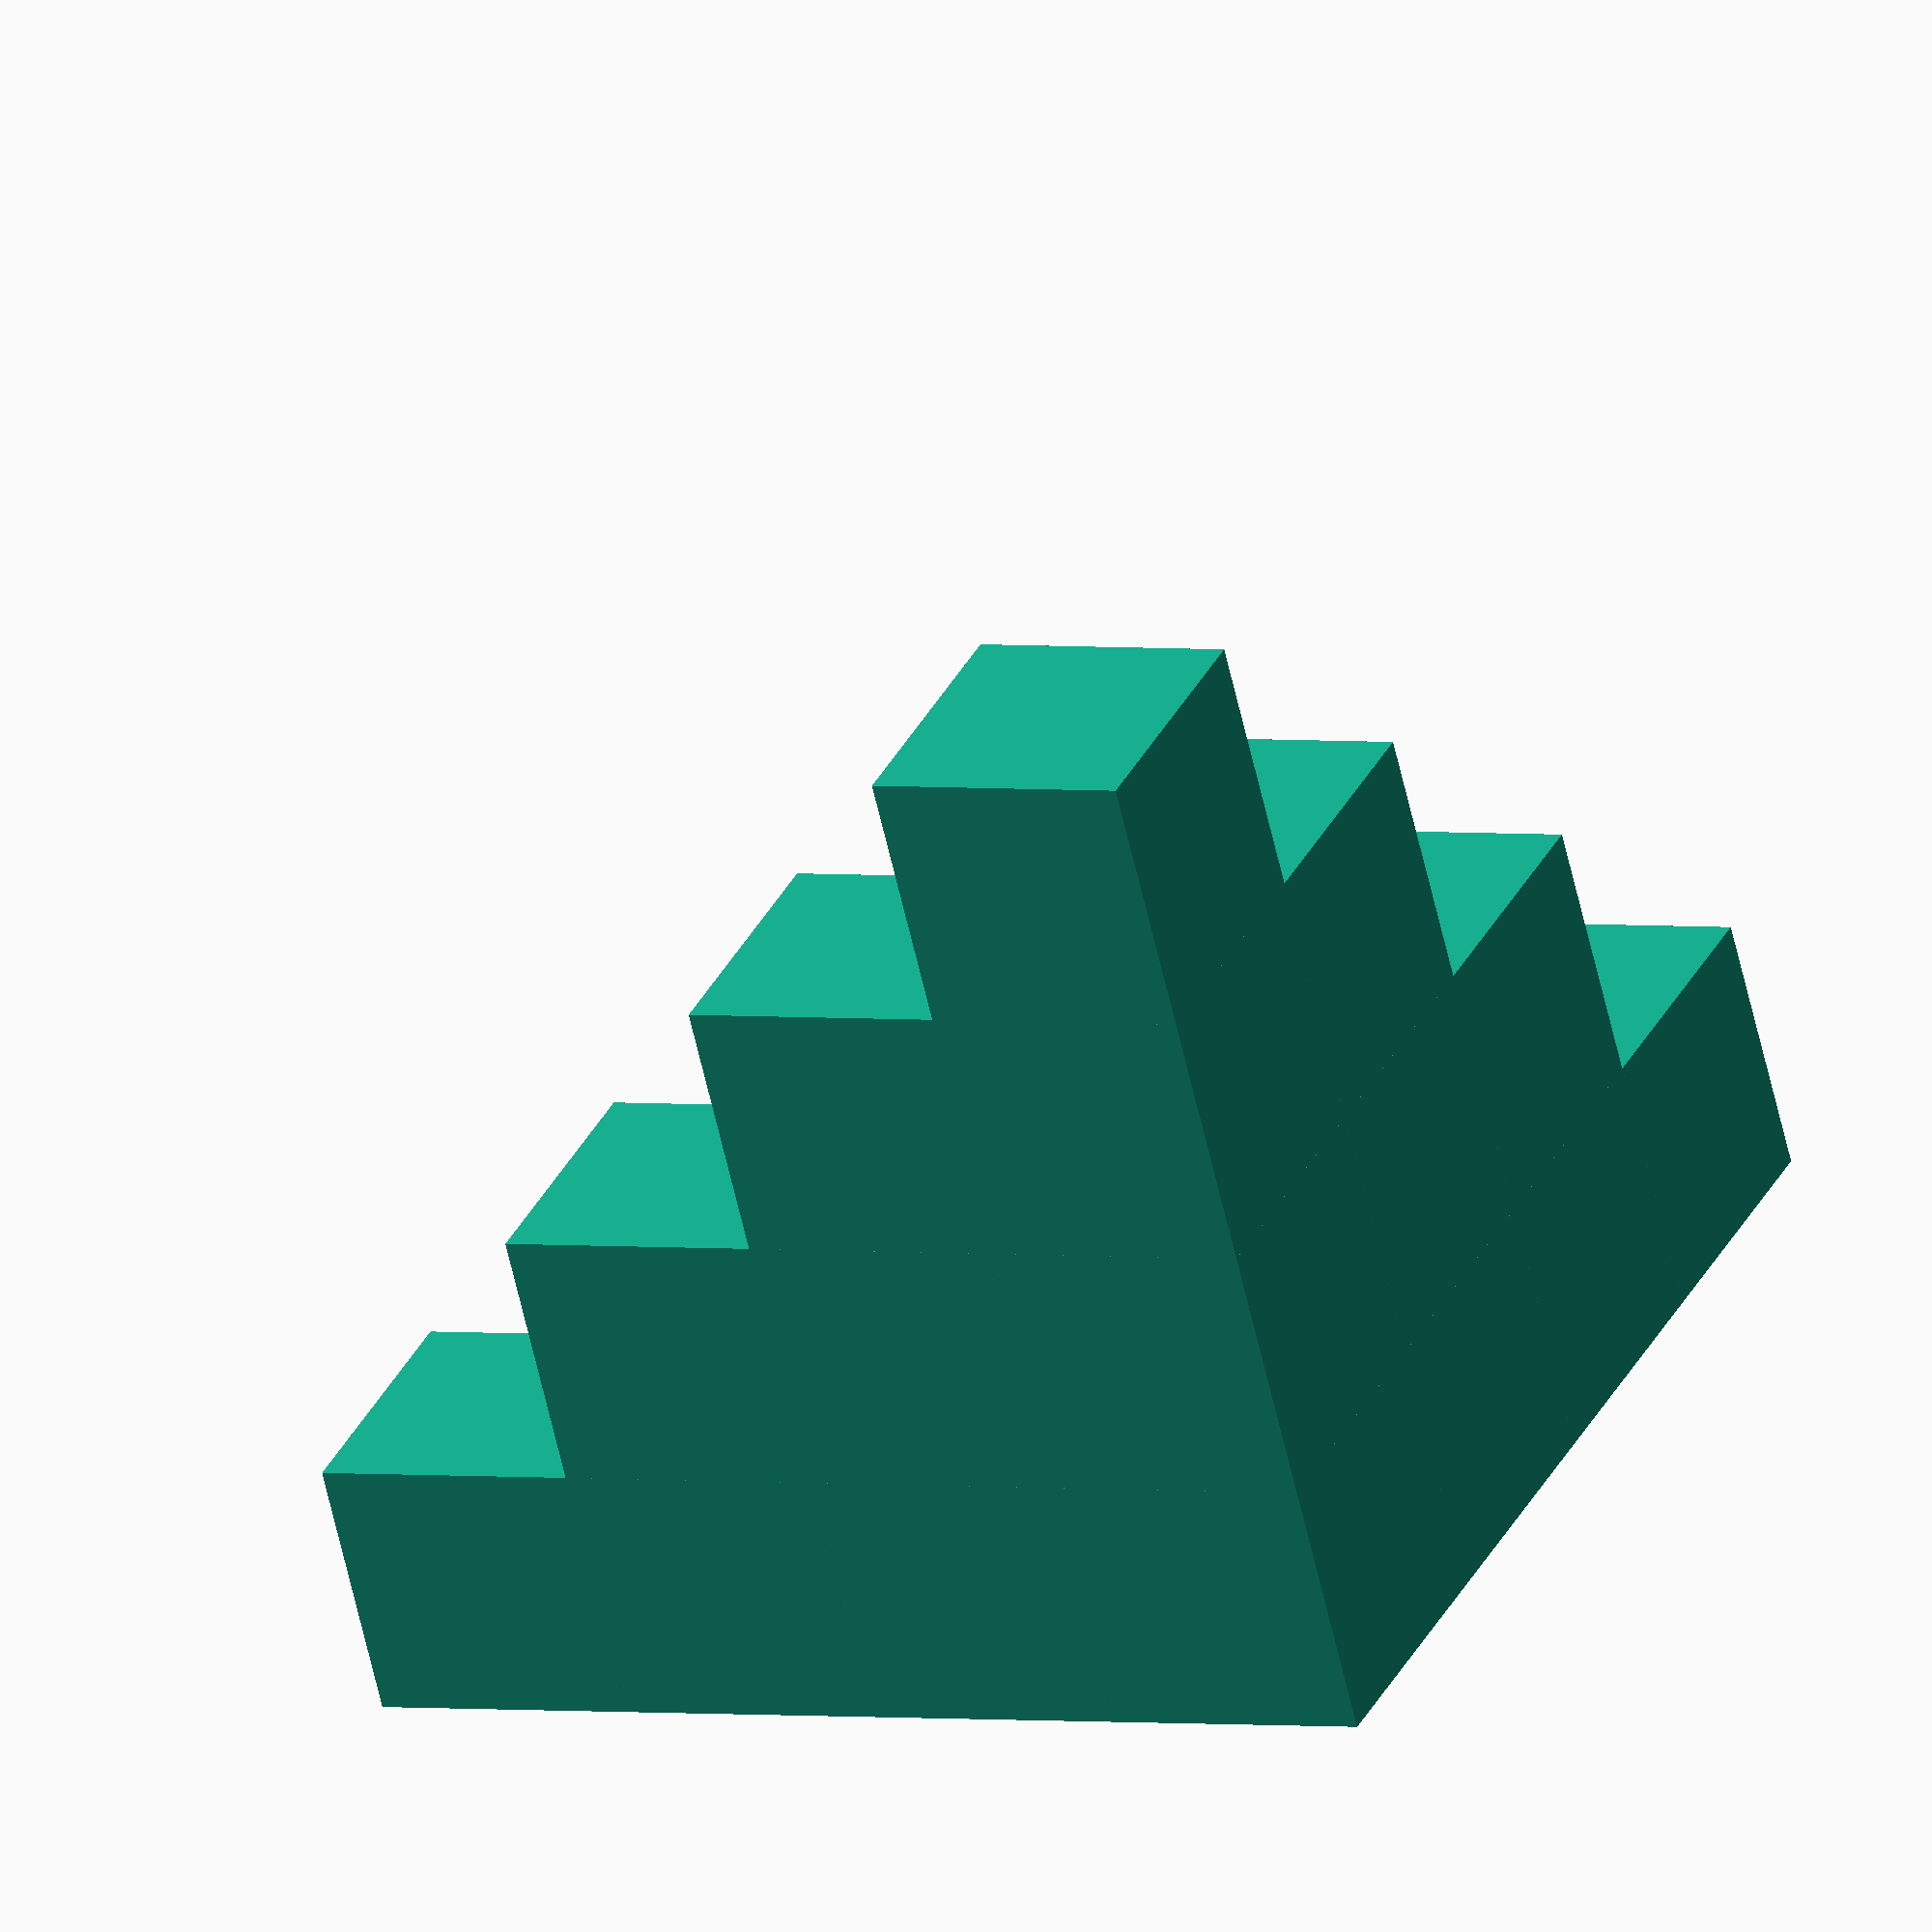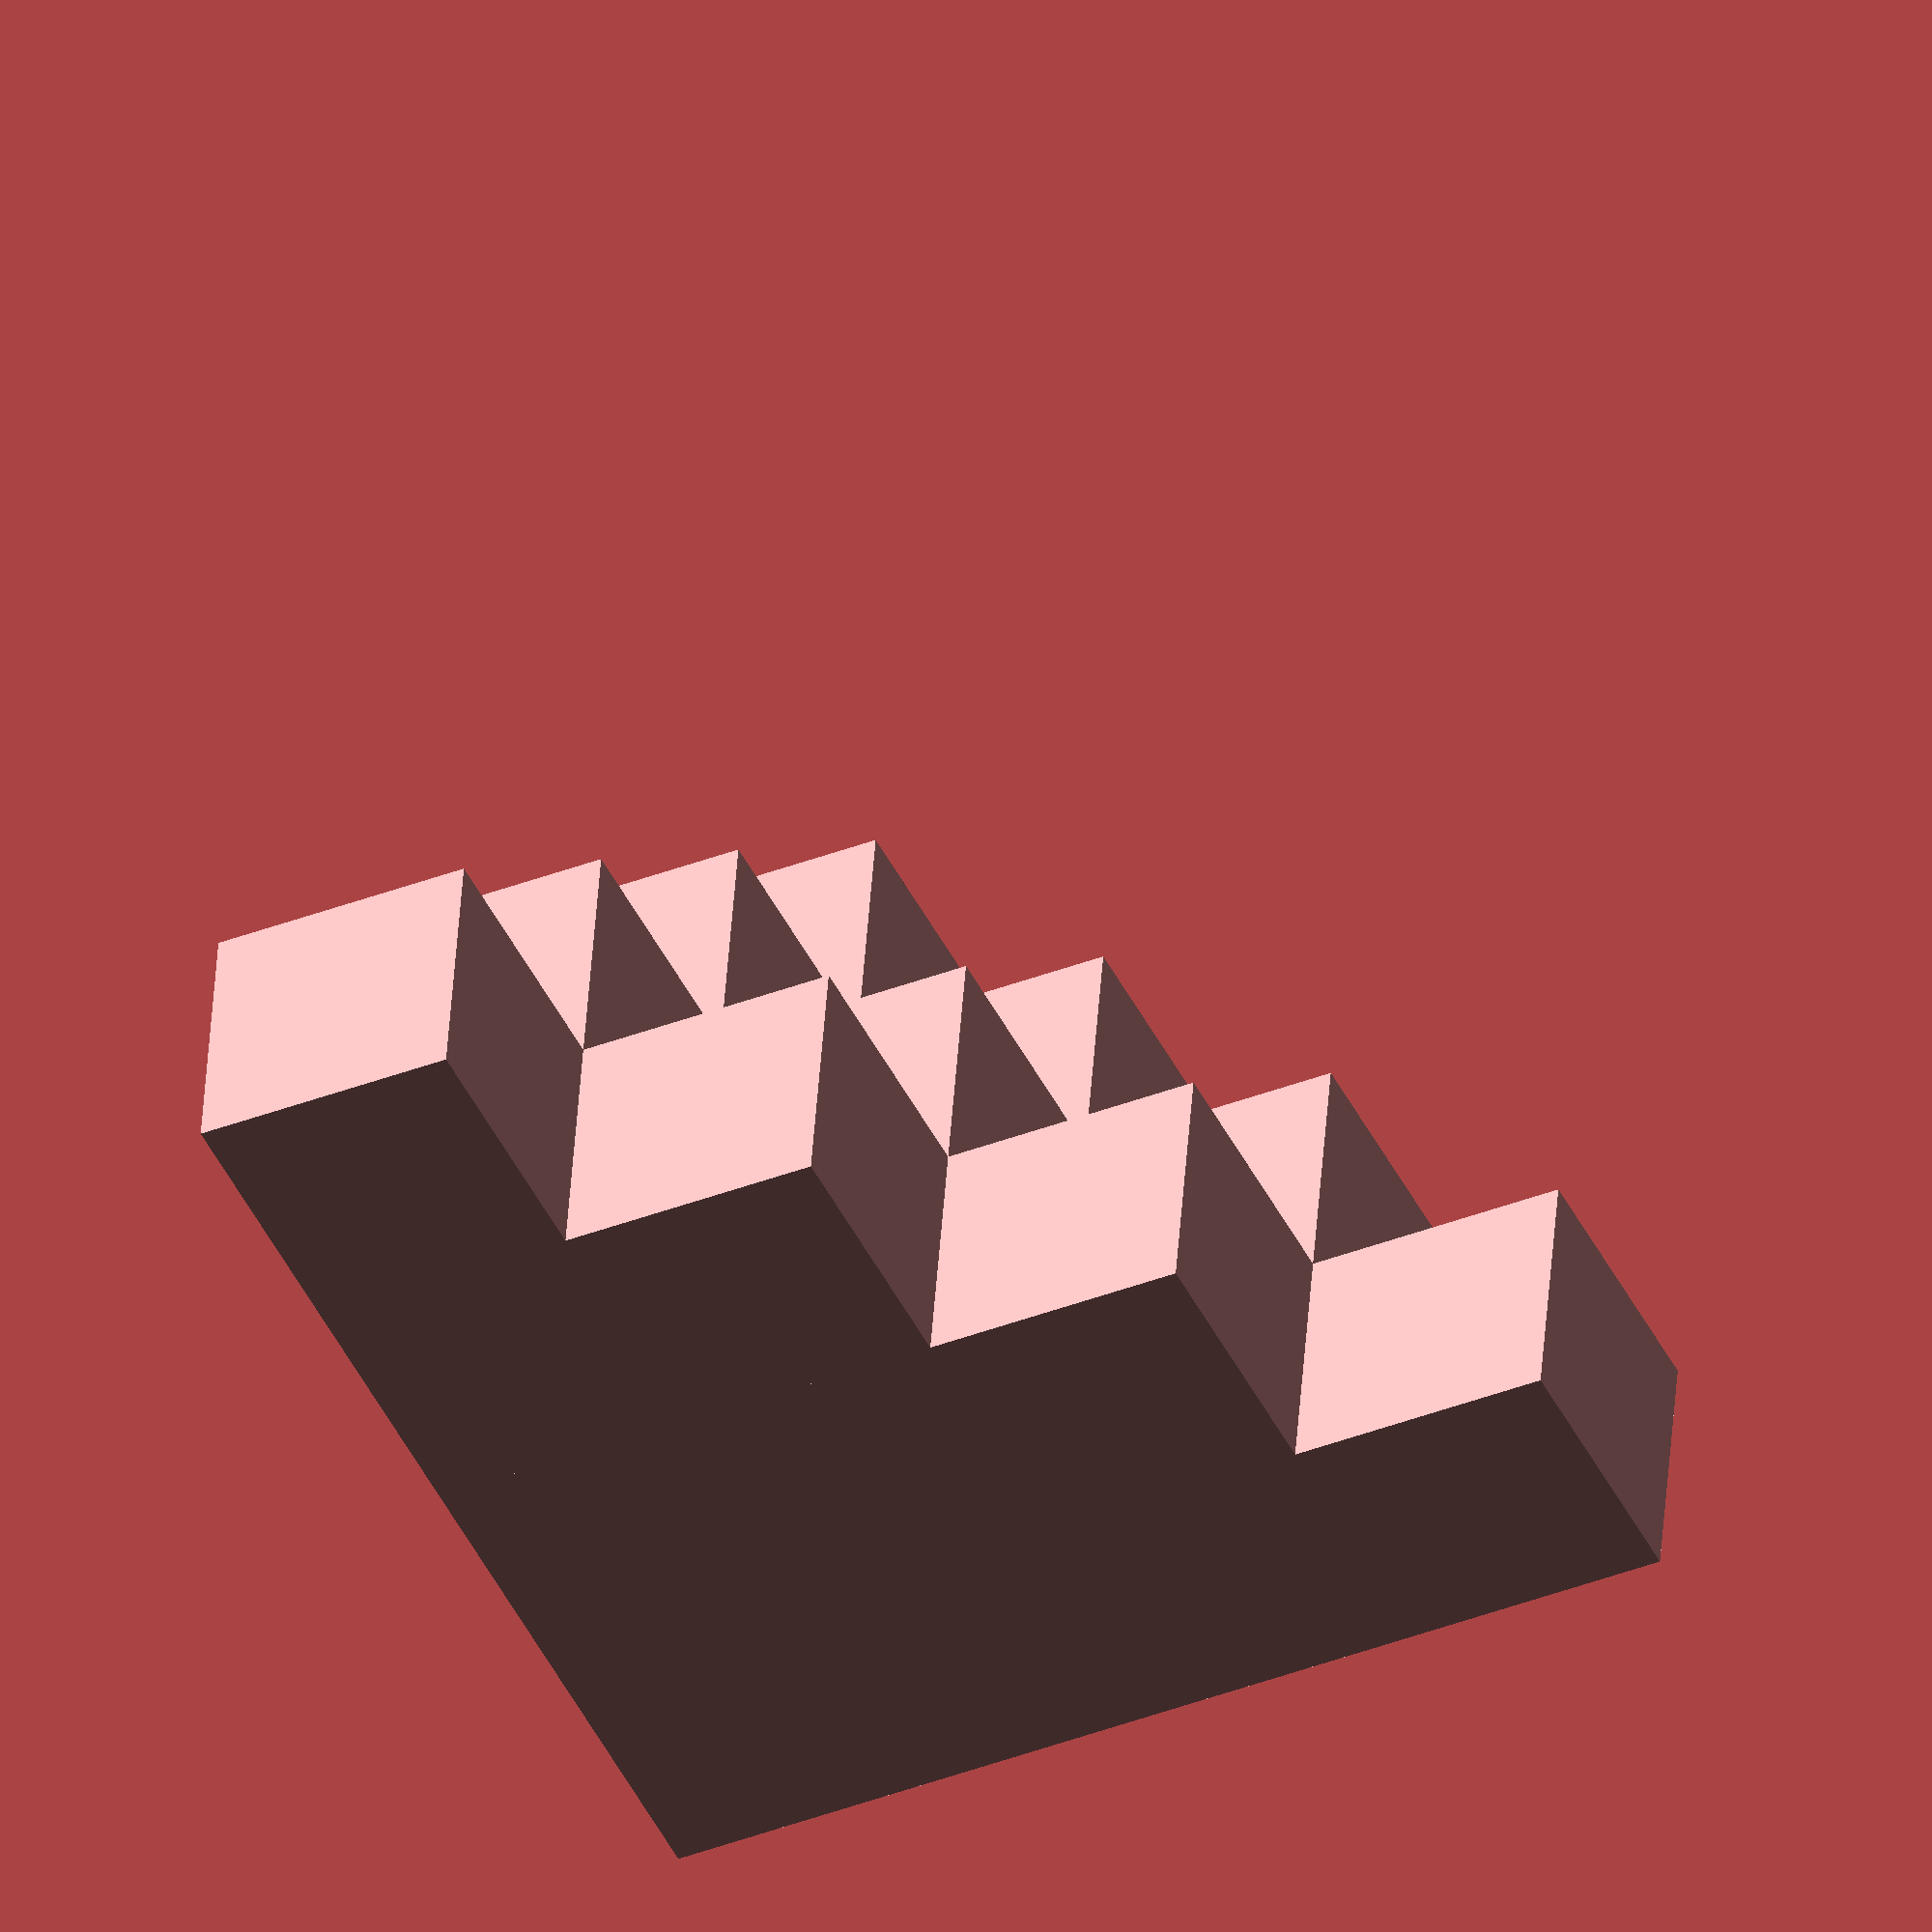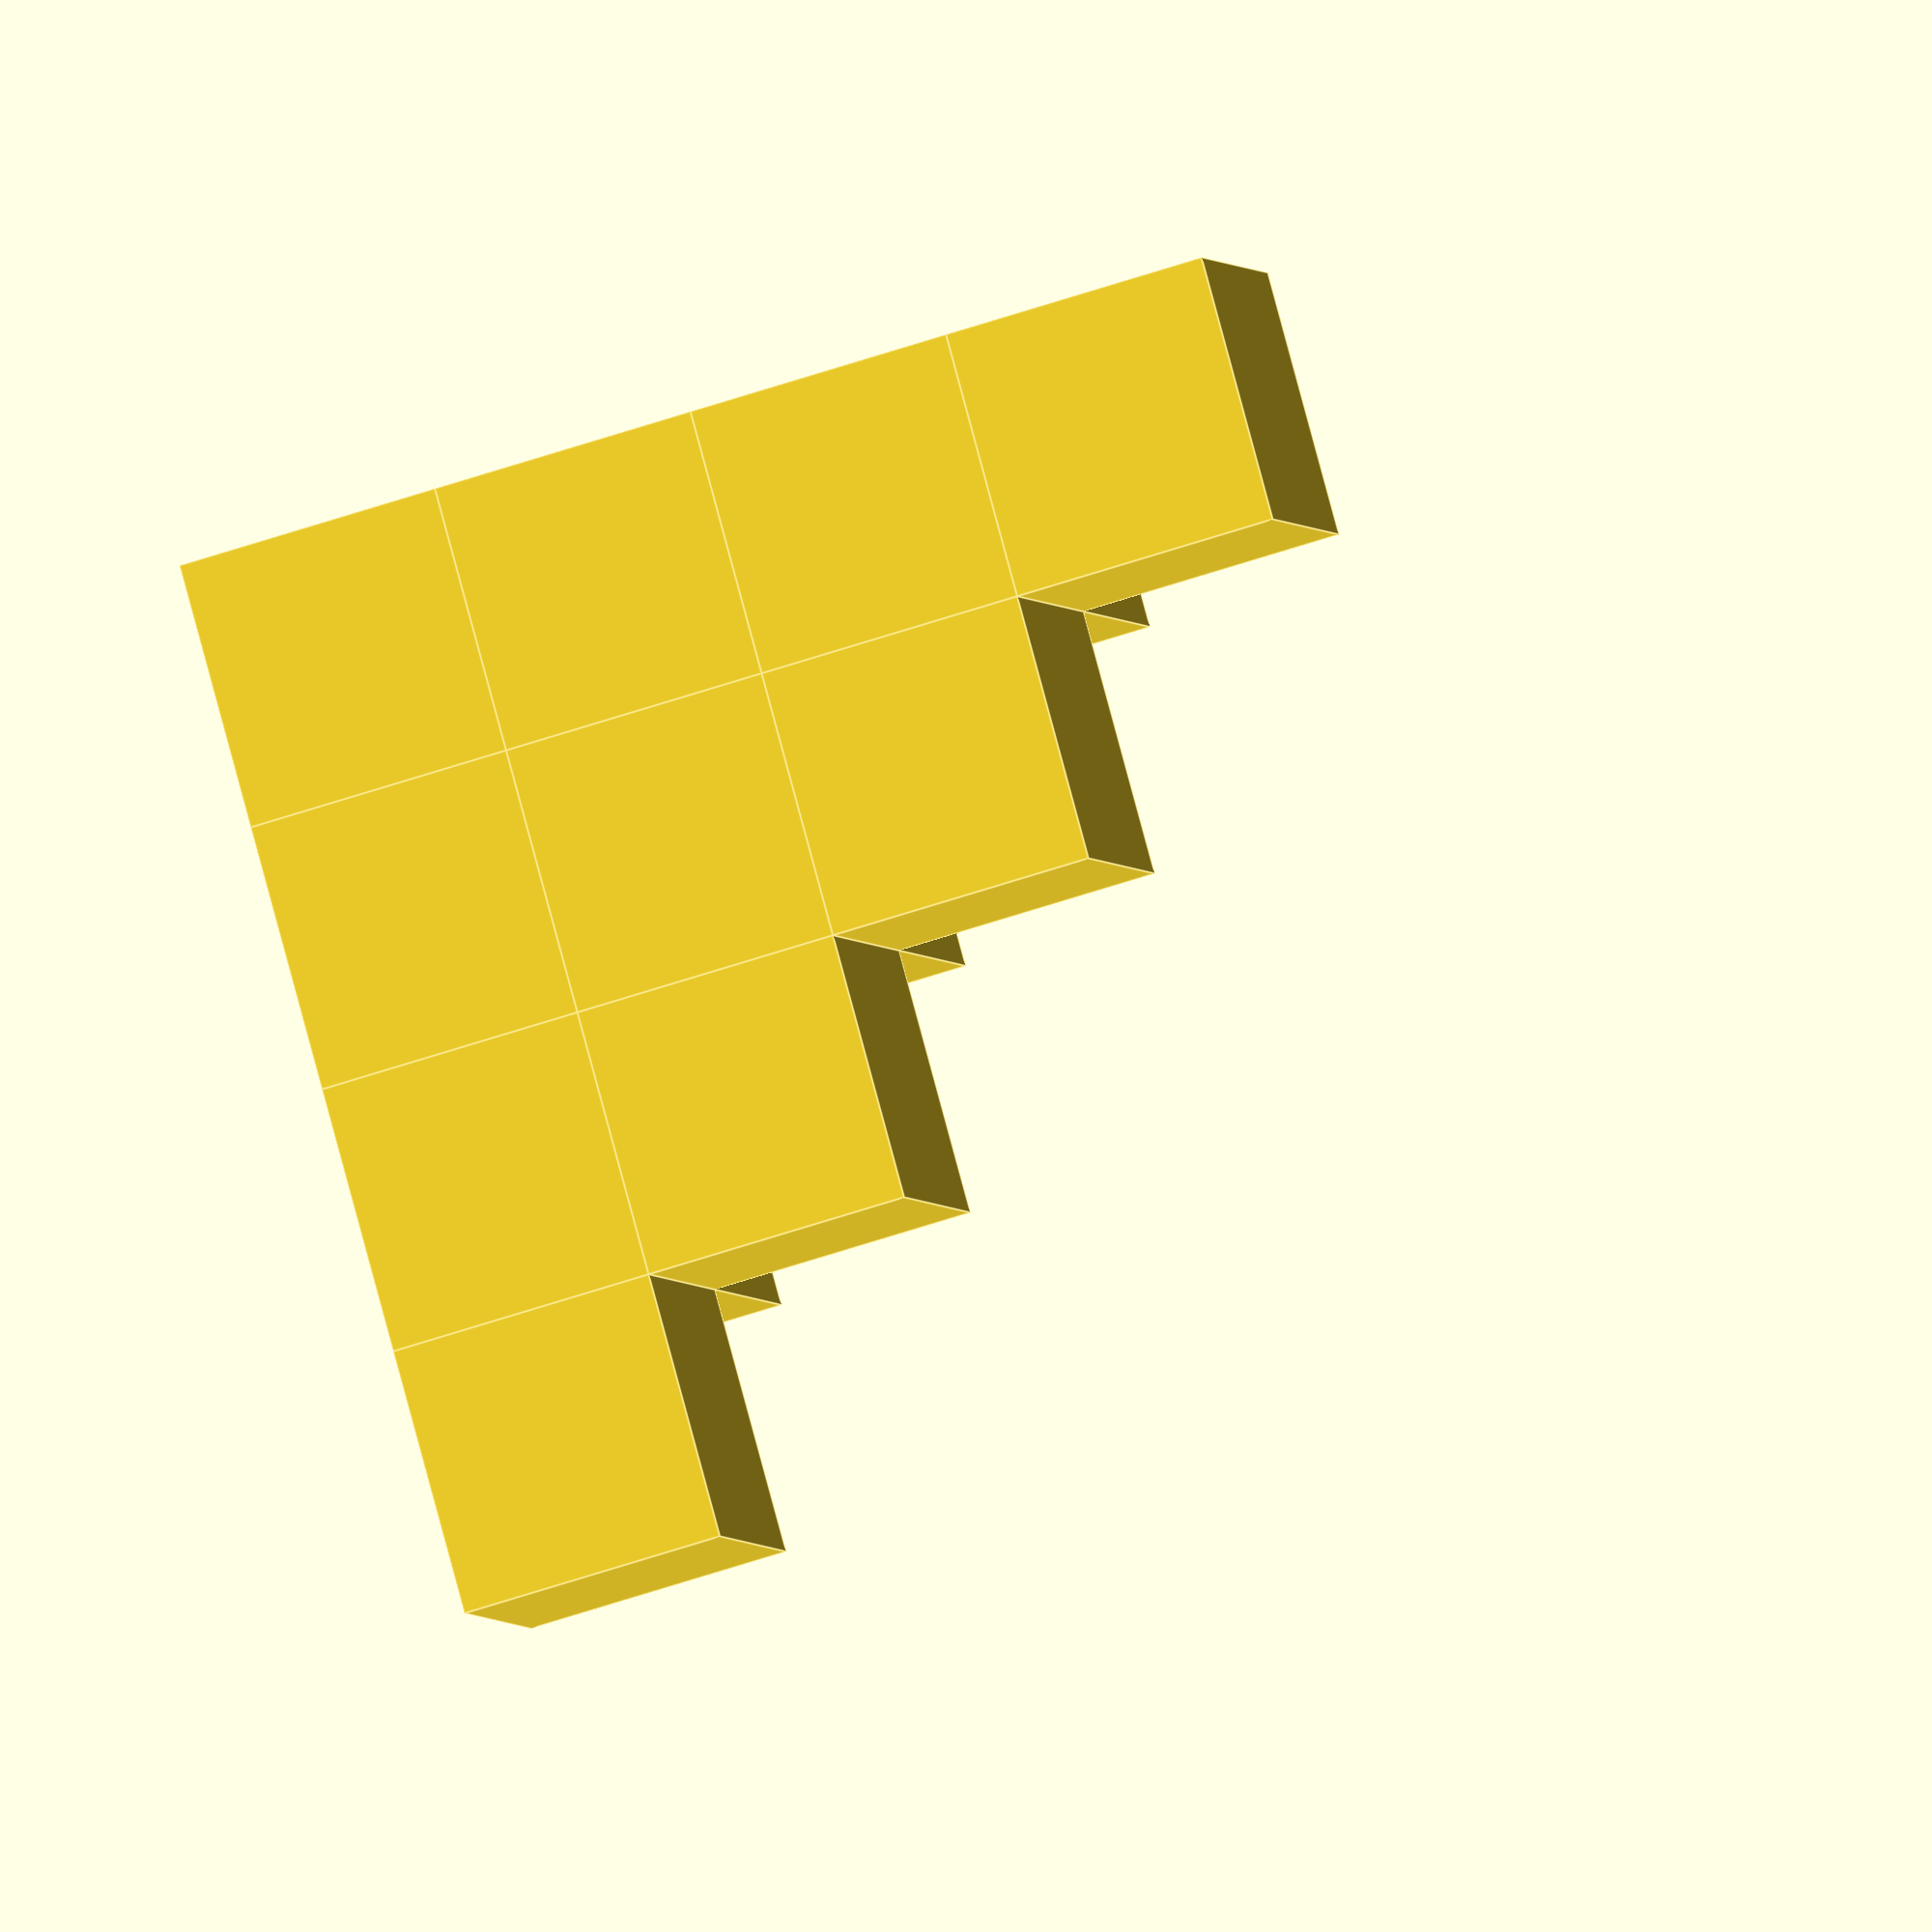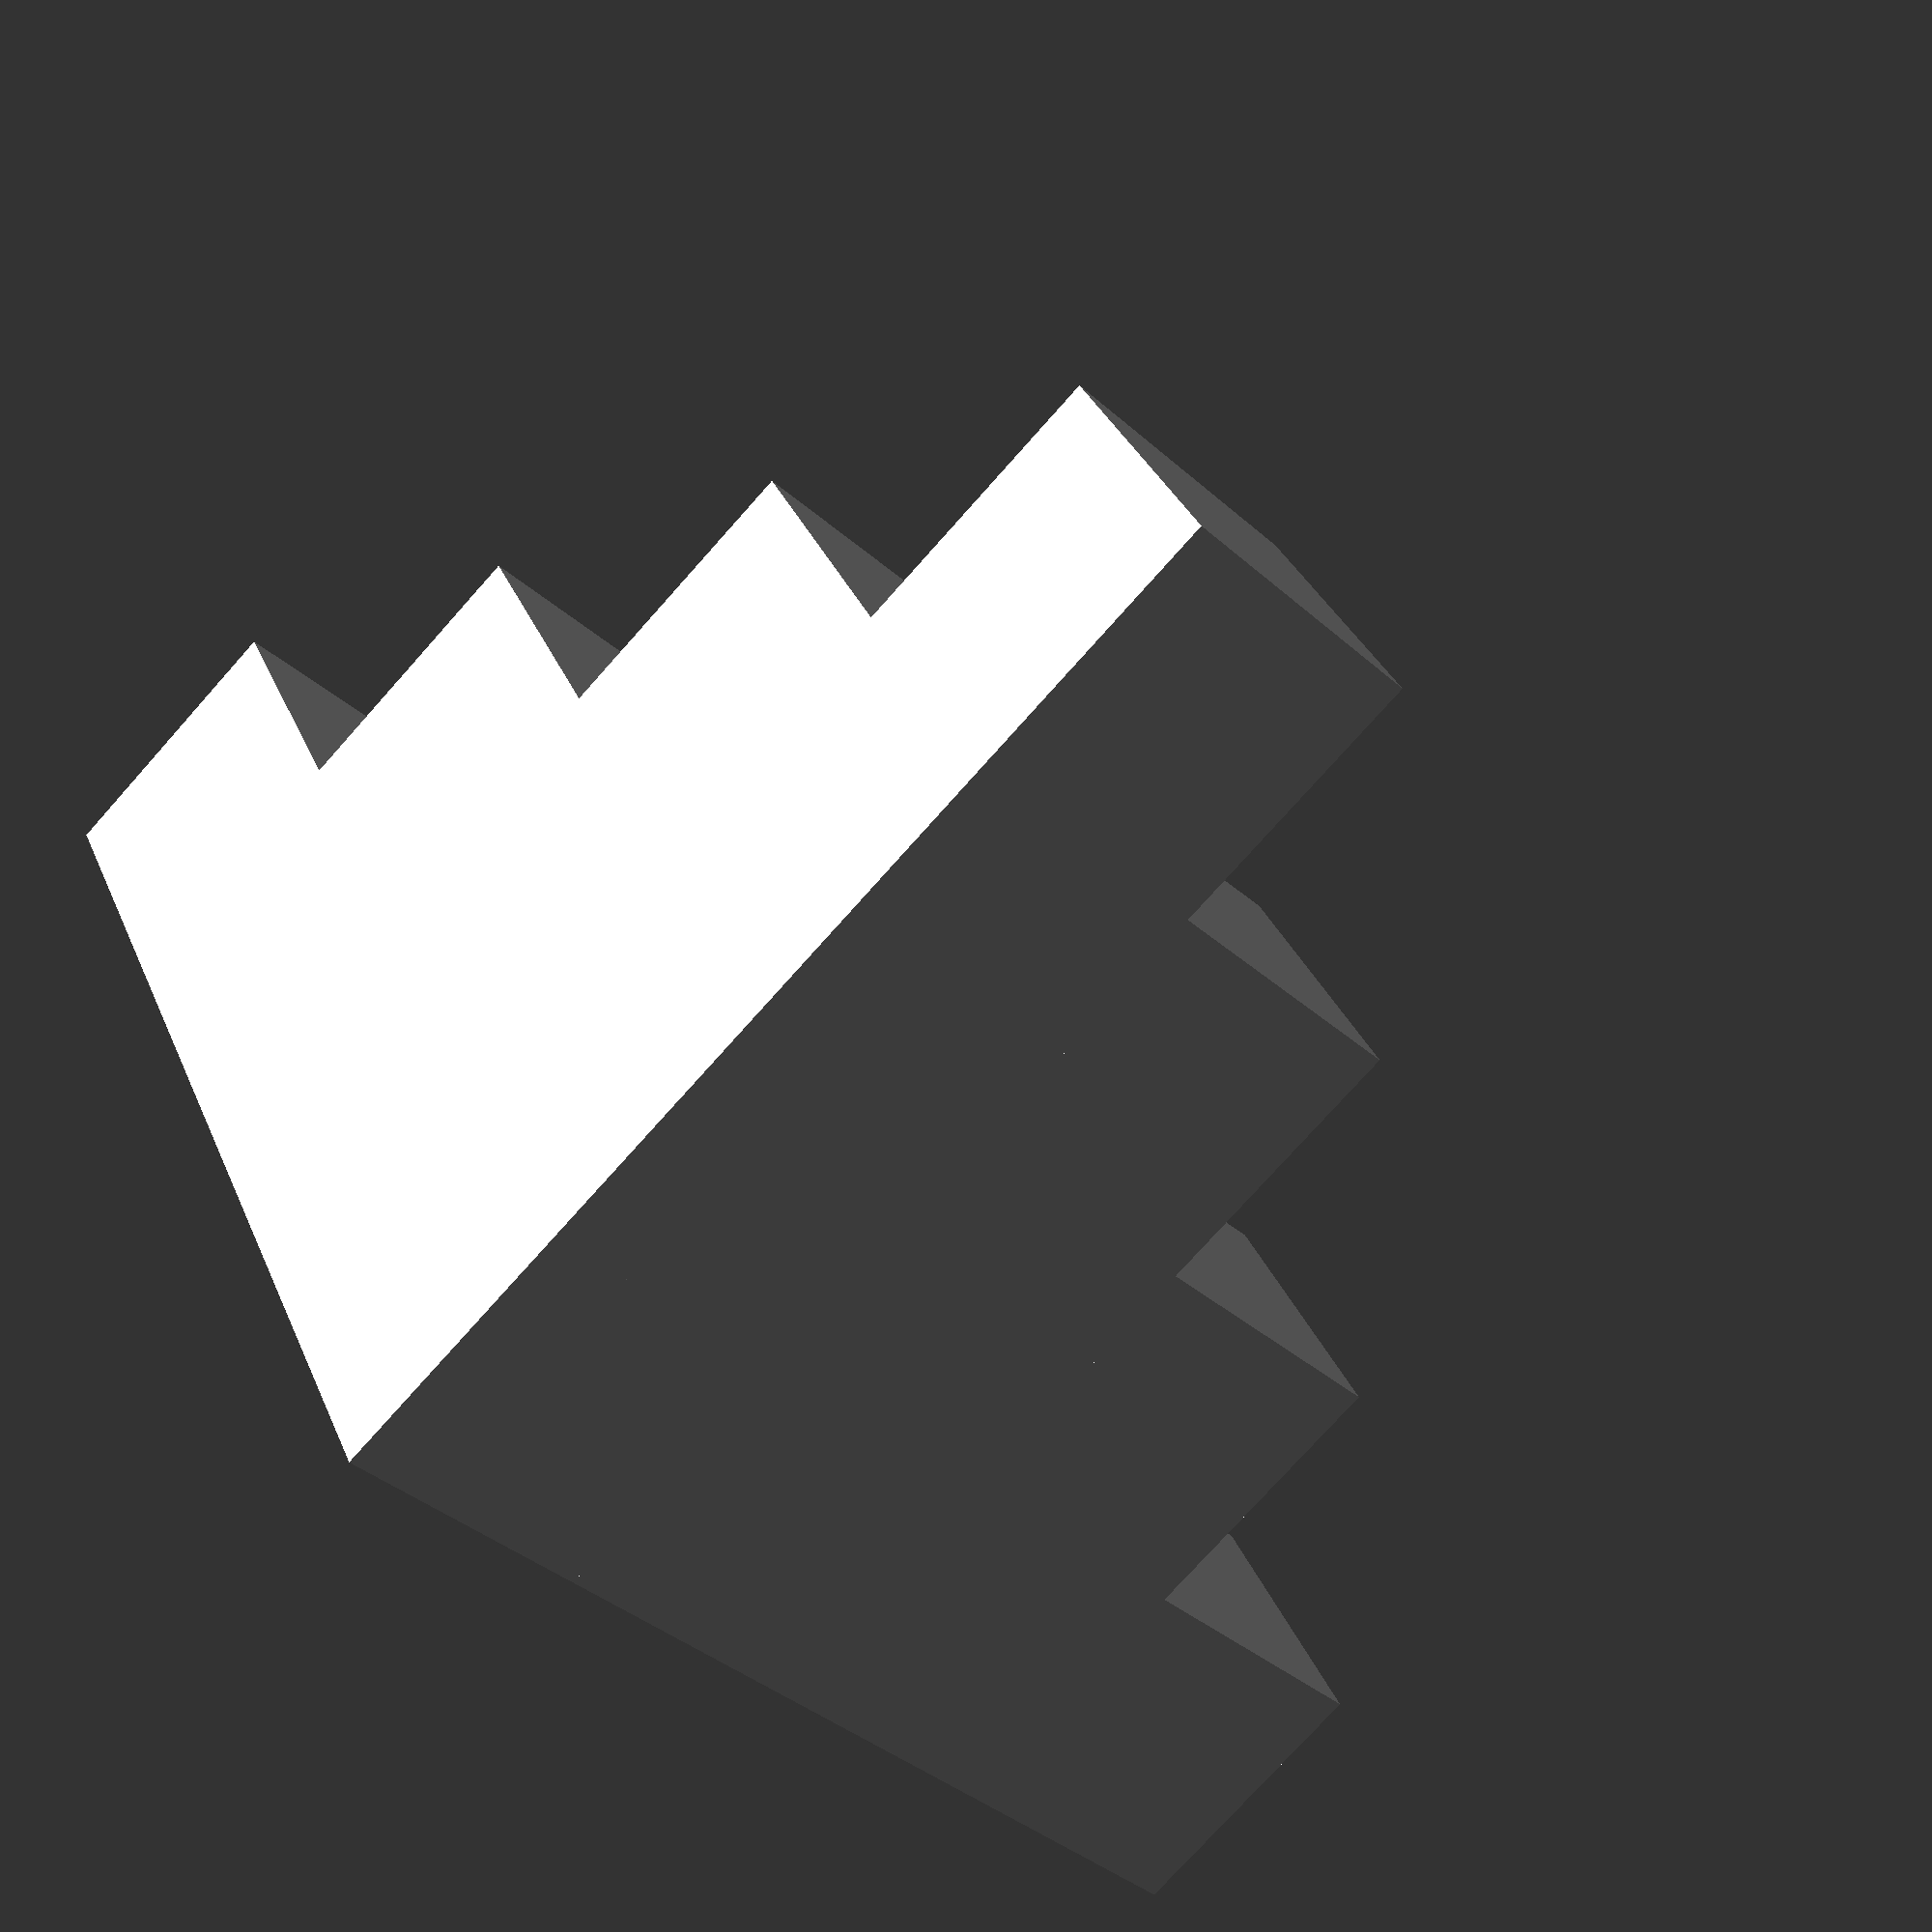
<openscad>
union() {
  translate([0, 0, 0])  cube(10);
  translate([10, 0, 0]) cube(10);
  translate([20, 0, 0]) cube(10);
  translate([30, 0, 0]) cube(10);
  translate([0, 10, 0]) cube(10);
  translate([0, 20, 0]) cube(10);
  translate([0, 30, 0]) cube(10);
  translate([10, 10, 0]) cube(10);
  translate([20, 10, 0]) cube(10);
  translate([10, 20, 0]) cube(10);
  
  translate([0, 0, 10])  cube(10);
  translate([10, 0, 10]) cube(10);
  translate([20, 0, 10]) cube(10);
  translate([0, 10, 10]) cube(10);
  translate([0, 20, 10]) cube(10);
  translate([10, 10, 10]) cube(10);
  
  translate([0, 0, 20])  cube(10);
  translate([10, 0, 20]) cube(10);
  translate([0, 10, 20]) cube(10);

  translate([0, 0, 30])  cube(10);
}
</openscad>
<views>
elev=177.7 azim=119.1 roll=63.0 proj=o view=solid
elev=218.0 azim=98.5 roll=243.8 proj=o view=solid
elev=277.2 azim=75.4 roll=344.9 proj=o view=edges
elev=255.9 azim=152.1 roll=221.7 proj=p view=wireframe
</views>
